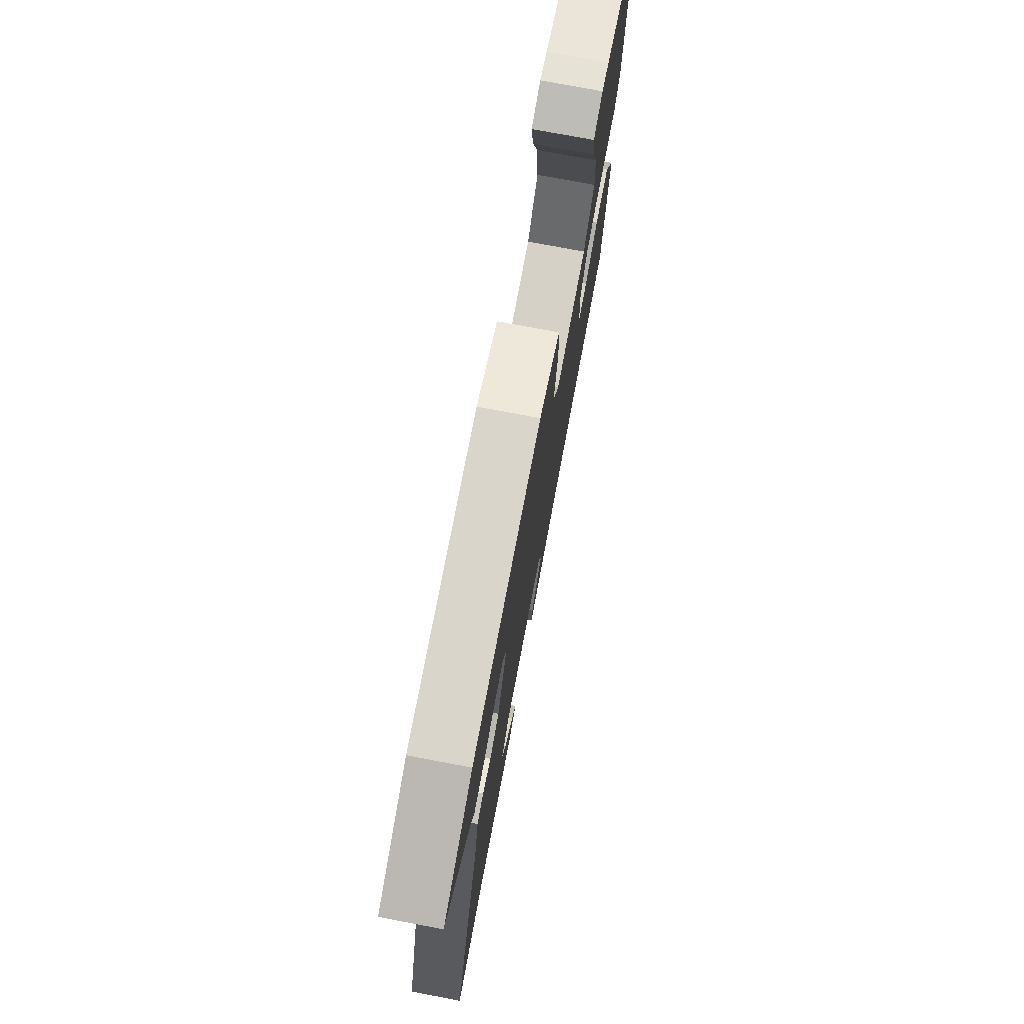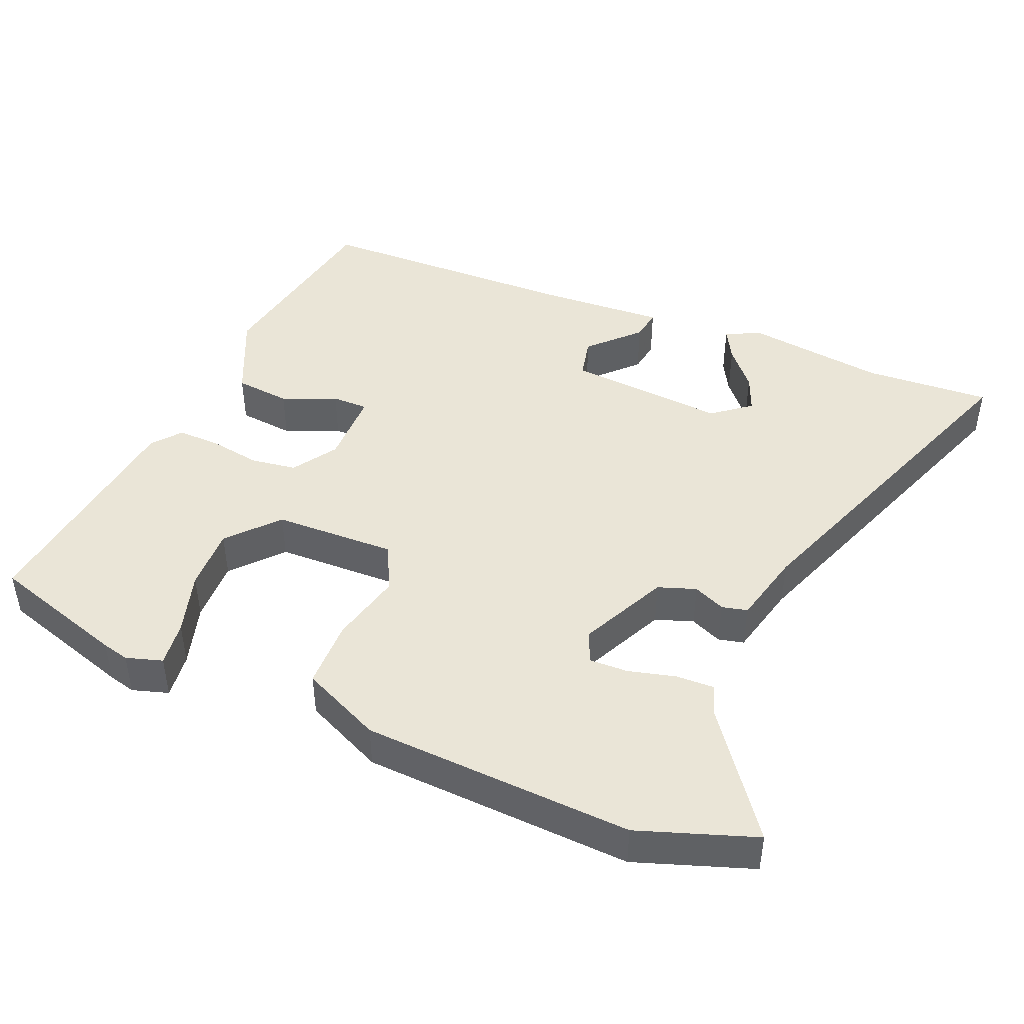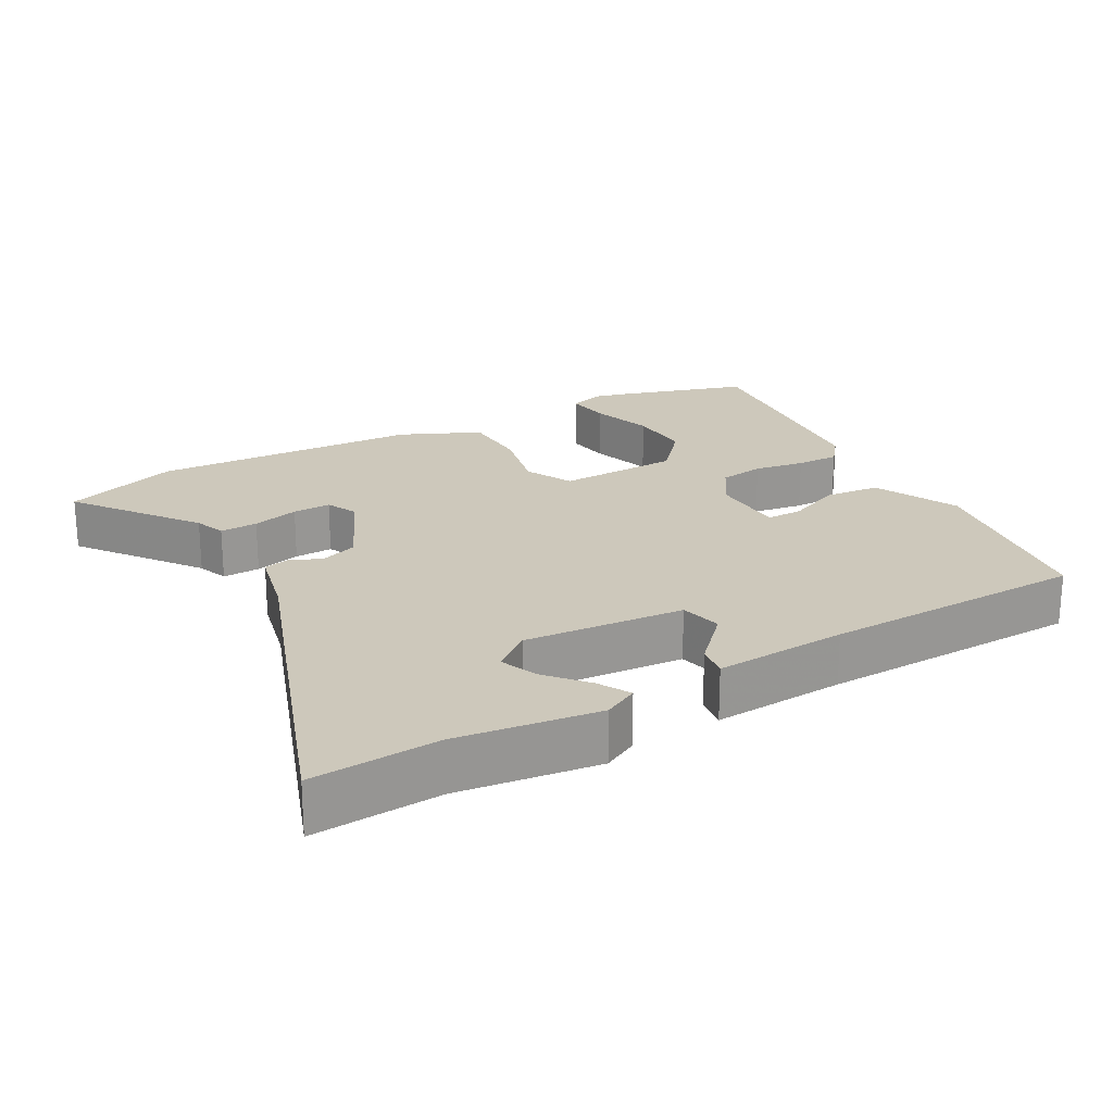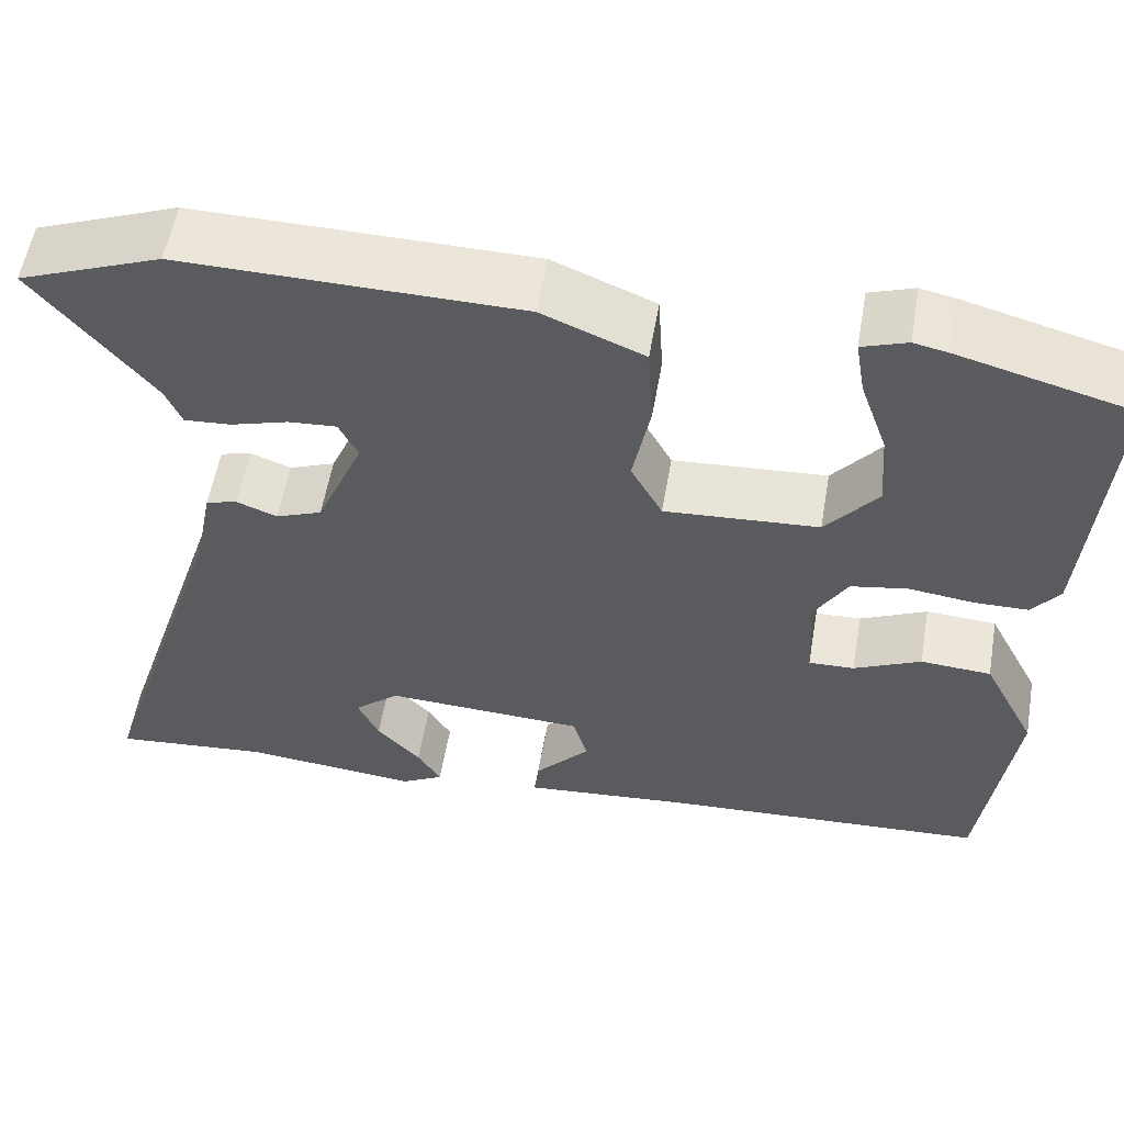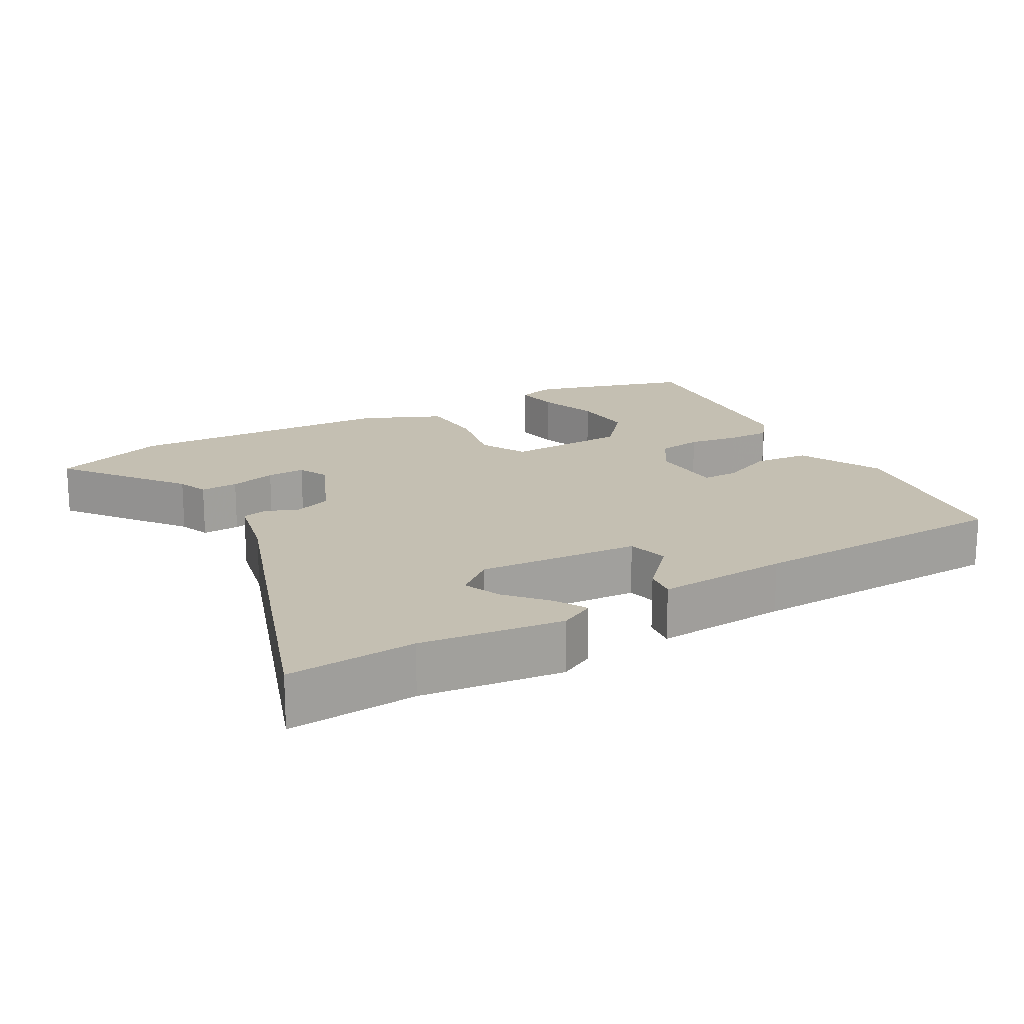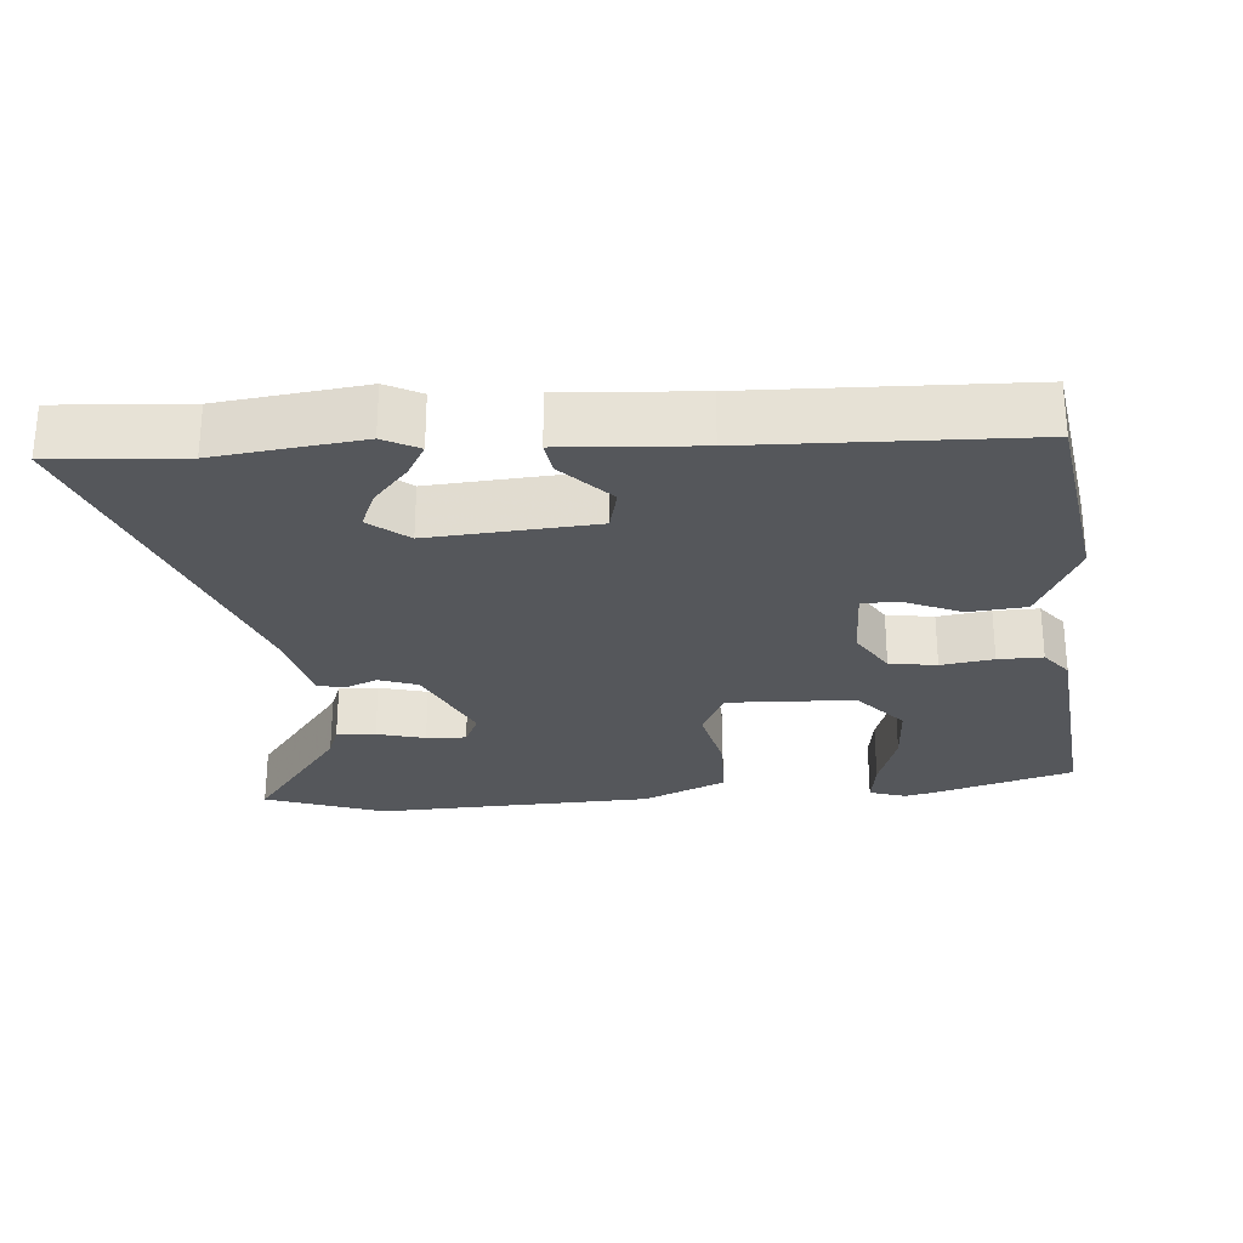
<metadata>
{"format":"obj","ext":"obj","renderer":"f3d","projection":"perspective","resolution":1024,"background":"white","views":[{"elev":75.3,"azim":100.7,"up":"+Z"},{"elev":44.4,"azim":25.2,"up":"+Y"},{"elev":22.0,"azim":152.6,"up":"+Y"},{"elev":56.4,"azim":-170.2,"up":"+Z"},{"elev":17.6,"azim":151.8,"up":"+Y"},{"elev":-26.9,"azim":-173.6,"up":"+Y"}]}
</metadata>
<code>
v -0.55 0.07 0.487
v -0.353 0.07 0.54
v -0.314 0.07 0.548
v -0.263 0.07 0.53
v -0.274 0.07 0.465
v -0.305 0.07 0.376
v -0.312 0.07 0.285
v -0.253 0.07 0.212
v -0.078 0.07 0.2
v -0.042 0.07 0.267
v -0.062 0.07 0.371
v -0.056 0.07 0.469
v 0.06 0.07 0.517
v 0.446 0.07 0.521
v 0.609 0.07 0.457
v 0.475 0.07 0.289
v 0.457 0.07 0.245
v 0.403 0.07 0.249
v 0.337 0.07 0.269
v 0.282 0.07 0.273
v 0.26 0.07 0.229
v 0.314 0.07 0.101
v 0.367 0.07 0.08
v 0.413 0.07 0.098
v 0.449 0.07 0.088
v 0.47 0.07 -0.018
v 0.629 0.07 -0.513
v 0.448 0.07 -0.495
v 0.246 0.07 -0.514
v 0.198 0.07 -0.487
v 0.225 0.07 -0.442
v 0.275 0.07 -0.388
v 0.299 0.07 -0.335
v 0.247 0.07 -0.29
v 0.018 0.07 -0.3
v 0.002 0.07 -0.359
v 0.065 0.07 -0.43
v 0.07 0.07 -0.476
v -0.118 0.07 -0.458
v -0.495 0.07 -0.435
v -0.531 0.07 -0.154
v -0.47 0.07 -0.035
v -0.39 0.07 -0.03
v -0.314 0.07 -0.066
v -0.262 0.07 -0.068
v -0.256 0.07 0.04
v -0.294 0.07 0.105
v -0.359 0.07 0.117
v -0.432 0.07 0.108
v -0.494 0.07 0.109
v -0.525 0.07 0.151
v -0.55 0 0.487
v -0.353 0 0.54
v -0.314 0 0.548
v -0.263 0 0.53
v -0.274 0 0.465
v -0.305 0 0.376
v -0.312 0 0.285
v -0.253 0 0.212
v -0.078 0 0.2
v -0.042 0 0.267
v -0.062 0 0.371
v -0.056 0 0.469
v 0.06 0 0.517
v 0.446 0 0.521
v 0.609 0 0.457
v 0.475 0 0.289
v 0.457 0 0.245
v 0.403 0 0.249
v 0.337 0 0.269
v 0.282 0 0.273
v 0.26 0 0.229
v 0.314 0 0.101
v 0.367 0 0.08
v 0.413 0 0.098
v 0.449 0 0.088
v 0.47 0 -0.018
v 0.629 0 -0.513
v 0.448 0 -0.495
v 0.246 0 -0.514
v 0.198 0 -0.487
v 0.225 0 -0.442
v 0.275 0 -0.388
v 0.299 0 -0.335
v 0.247 0 -0.29
v 0.018 0 -0.3
v 0.002 0 -0.359
v 0.065 0 -0.43
v 0.07 0 -0.476
v -0.118 0 -0.458
v -0.495 0 -0.435
v -0.531 0 -0.154
v -0.47 0 -0.035
v -0.39 0 -0.03
v -0.314 0 -0.066
v -0.262 0 -0.068
v -0.256 0 0.04
v -0.294 0 0.105
v -0.359 0 0.117
v -0.432 0 0.108
v -0.494 0 0.109
v -0.525 0 0.151
f 1 2 3
f 51 1 3
f 50 51 3
f 49 50 3
f 48 49 3
f 42 43 44
f 41 42 44
f 40 41 44
f 39 40 44
f 39 44 45
f 38 39 45
f 37 38 45
f 36 37 45
f 35 36 45 46
f 30 31 32
f 29 30 32
f 28 29 32
f 28 32 33
f 27 28 33
f 26 27 33
f 26 33 34
f 25 26 34
f 24 25 34
f 23 24 34
f 16 17 18 19
f 16 19 20
f 15 16 20
f 14 15 20
f 13 14 20
f 12 13 20
f 11 12 20
f 10 11 20
f 9 10 20 21
f 3 4 5 6
f 3 6 7
f 48 3 7
f 47 48 7 8
f 47 8 9
f 46 47 9
f 35 46 9
f 34 35 9
f 23 34 9
f 22 23 9
f 9 21 22
f 54 53 52
f 54 52 102
f 54 102 101
f 54 101 100
f 54 100 99
f 95 94 93
f 95 93 92
f 95 92 91
f 95 91 90
f 96 95 90
f 96 90 89
f 96 89 88
f 96 88 87
f 97 96 87 86
f 83 82 81
f 83 81 80
f 83 80 79
f 84 83 79
f 84 79 78
f 84 78 77
f 85 84 77
f 85 77 76
f 85 76 75
f 85 75 74
f 70 69 68 67
f 71 70 67
f 71 67 66
f 71 66 65
f 71 65 64
f 71 64 63
f 71 63 62
f 71 62 61
f 72 71 61 60
f 57 56 55 54
f 58 57 54
f 58 54 99
f 59 58 99 98
f 60 59 98
f 60 98 97
f 60 97 86
f 60 86 85
f 60 85 74
f 60 74 73
f 73 72 60
f 1 52 53 2
f 2 53 54 3
f 3 54 55 4
f 4 55 56 5
f 5 56 57 6
f 6 57 58 7
f 7 58 59 8
f 8 59 60 9
f 9 60 61 10
f 10 61 62 11
f 11 62 63 12
f 12 63 64 13
f 13 64 65 14
f 14 65 66 15
f 15 66 67 16
f 16 67 68 17
f 17 68 69 18
f 18 69 70 19
f 19 70 71 20
f 20 71 72 21
f 21 72 73 22
f 22 73 74 23
f 23 74 75 24
f 24 75 76 25
f 25 76 77 26
f 26 77 78 27
f 27 78 79 28
f 28 79 80 29
f 29 80 81 30
f 30 81 82 31
f 31 82 83 32
f 32 83 84 33
f 33 84 85 34
f 34 85 86 35
f 35 86 87 36
f 36 87 88 37
f 37 88 89 38
f 38 89 90 39
f 39 90 91 40
f 40 91 92 41
f 41 92 93 42
f 42 93 94 43
f 43 94 95 44
f 44 95 96 45
f 45 96 97 46
f 46 97 98 47
f 47 98 99 48
f 48 99 100 49
f 49 100 101 50
f 50 101 102 51
f 51 102 52 1

</code>
